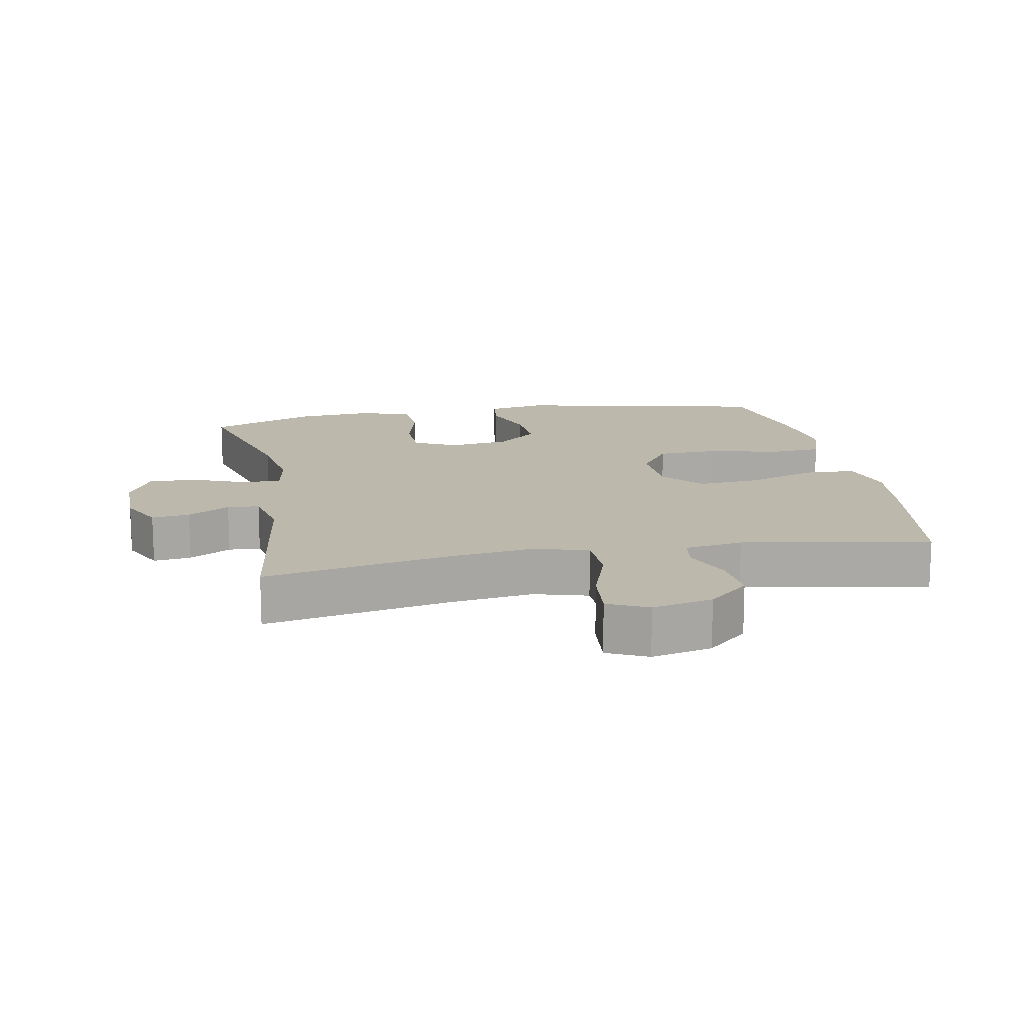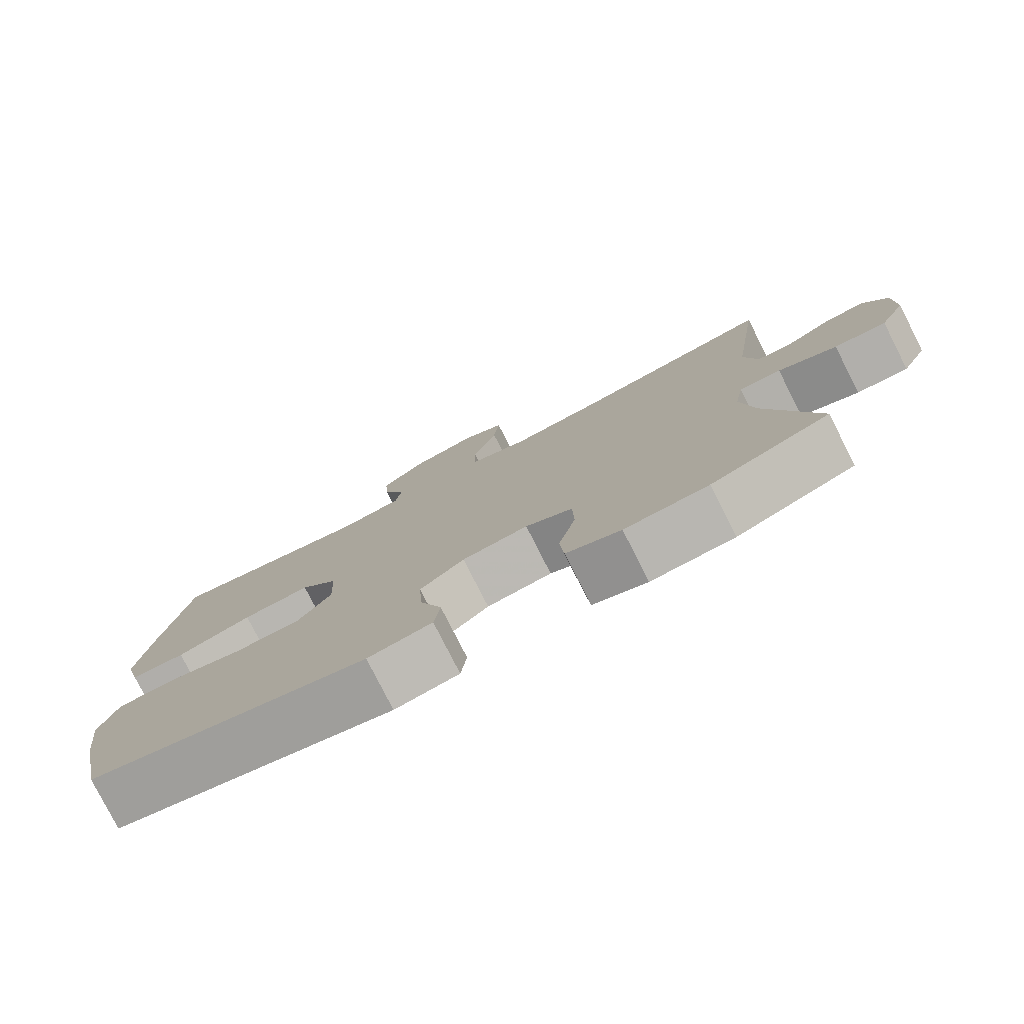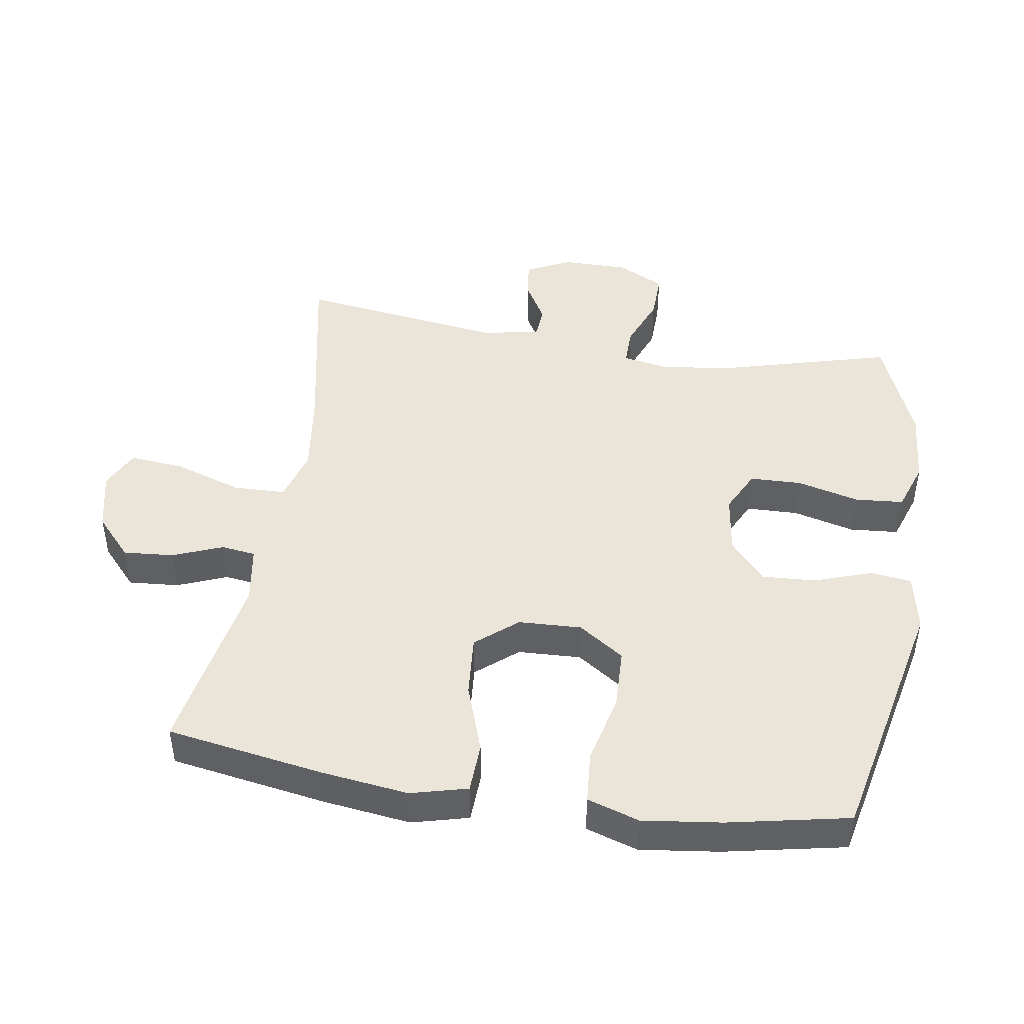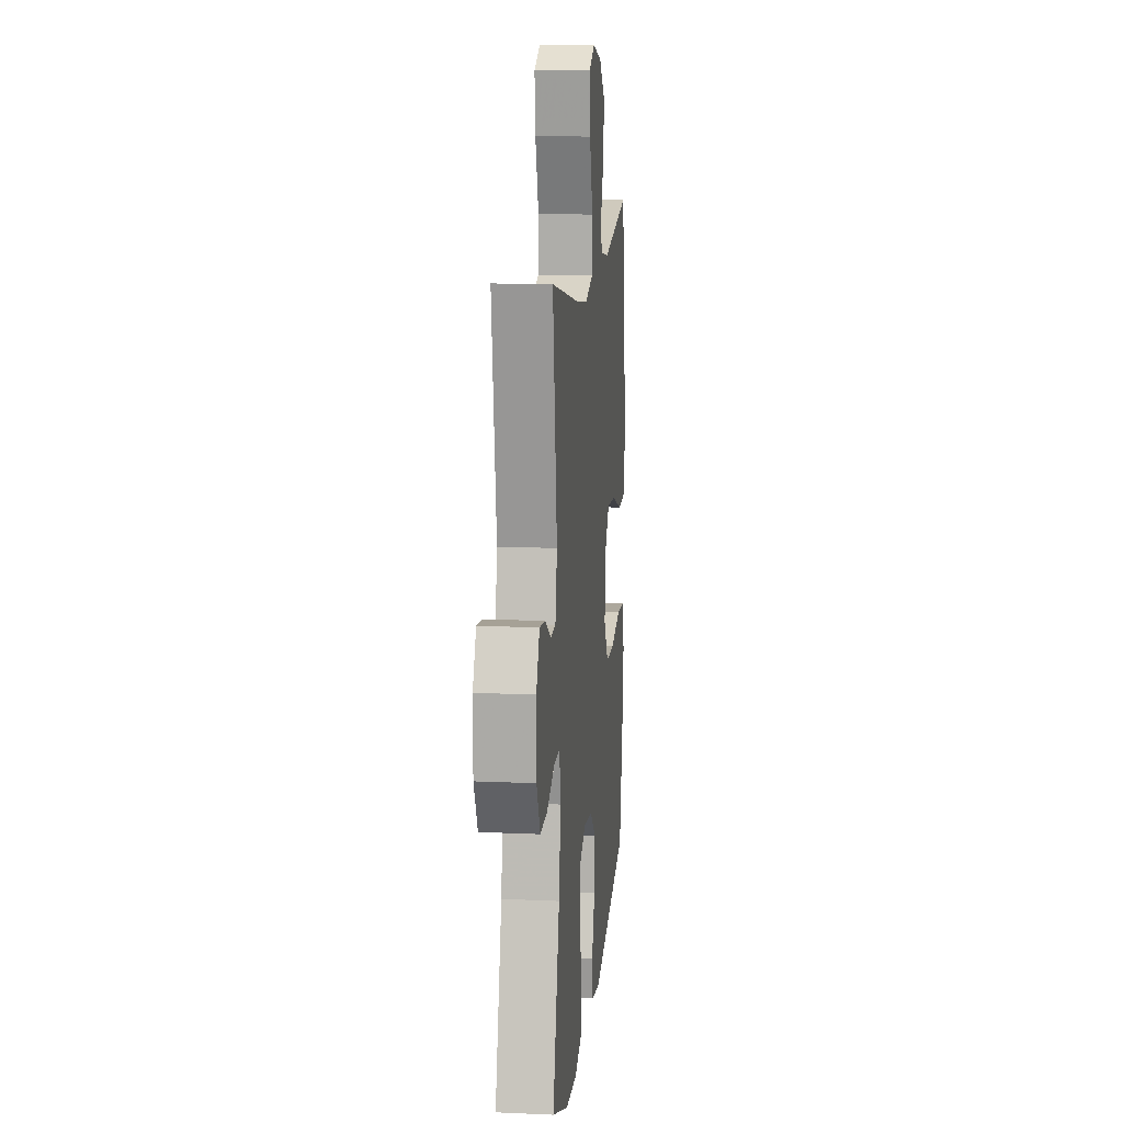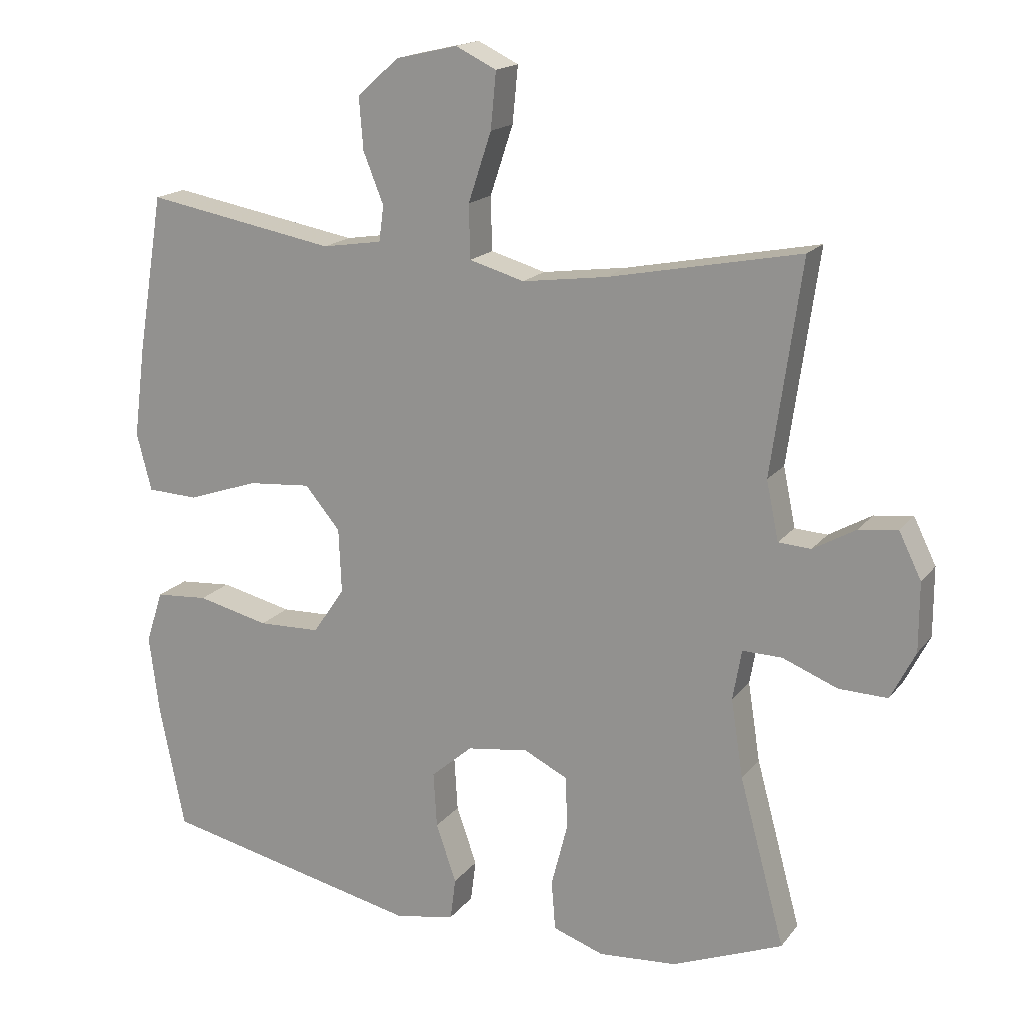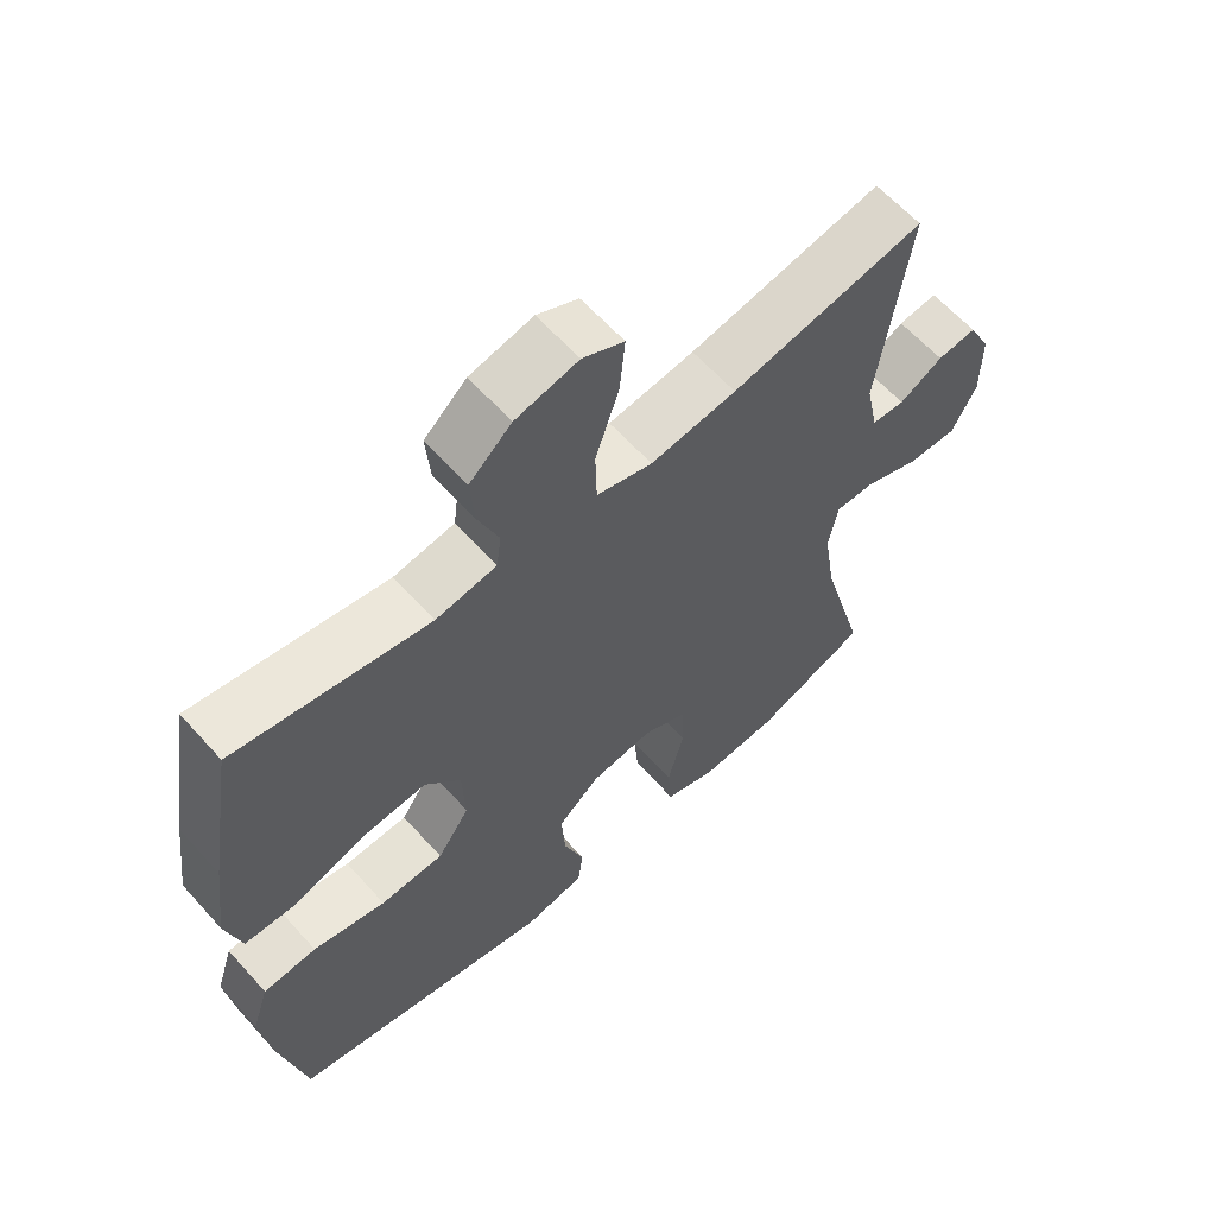
<metadata>
{"format":"obj","ext":"obj","renderer":"f3d","projection":"perspective","resolution":1024,"background":"white","views":[{"elev":14.7,"azim":-10.6,"up":"+Y"},{"elev":-79.1,"azim":-153.1,"up":"+Z"},{"elev":45.4,"azim":99.0,"up":"+Y"},{"elev":13.1,"azim":-84.2,"up":"+Z"},{"elev":17.2,"azim":-154.8,"up":"+Z"},{"elev":62.0,"azim":138.2,"up":"+Z"}]}
</metadata>
<code>
v -0.5 0.07 -0.5
v -0.433 0.07 -0.253
v -0.415 0.07 -0.137
v -0.428 0.07 -0.063
v -0.486 0.07 -0.064
v -0.567 0.07 -0.096
v -0.639 0.07 -0.098
v -0.675 0.07 -0.027
v -0.675 0.07 0.074
v -0.642 0.07 0.141
v -0.585 0.07 0.134
v -0.522 0.07 0.098
v -0.474 0.07 0.101
v -0.456 0.07 0.188
v -0.5 0.07 0.5
v -0.218 0.07 0.444
v -0.093 0.07 0.427
v -0.012 0.07 0.45
v -0.01 0.07 0.529
v -0.044 0.07 0.631
v -0.052 0.07 0.714
v 0.008 0.07 0.743
v 0.099 0.07 0.722
v 0.16 0.07 0.667
v 0.154 0.07 0.591
v 0.124 0.07 0.516
v 0.131 0.07 0.464
v 0.219 0.07 0.45
v 0.5 0.07 0.5
v 0.539 0.07 0.264
v 0.556 0.07 0.132
v 0.534 0.07 0.047
v 0.458 0.07 0.044
v 0.354 0.07 0.08
v 0.26 0.07 0.088
v 0.208 0.07 0.026
v 0.204 0.07 -0.069
v 0.251 0.07 -0.138
v 0.343 0.07 -0.141
v 0.449 0.07 -0.116
v 0.527 0.07 -0.122
v 0.552 0.07 -0.2
v 0.537 0.07 -0.318
v 0.5 0.07 -0.5
v 0.115 0.07 -0.584
v 0.027 0.07 -0.567
v 0.019 0.07 -0.505
v 0.049 0.07 -0.419
v 0.054 0.07 -0.337
v -0.007 0.07 -0.284
v -0.098 0.07 -0.271
v -0.163 0.07 -0.303
v -0.165 0.07 -0.381
v -0.141 0.07 -0.475
v -0.147 0.07 -0.548
v -0.222 0.07 -0.574
v -0.337 0.07 -0.565
v -0.5 0 -0.5
v -0.433 0 -0.253
v -0.415 0 -0.137
v -0.428 0 -0.063
v -0.486 0 -0.064
v -0.567 0 -0.096
v -0.639 0 -0.098
v -0.675 0 -0.027
v -0.675 0 0.074
v -0.642 0 0.141
v -0.585 0 0.134
v -0.522 0 0.098
v -0.474 0 0.101
v -0.456 0 0.188
v -0.5 0 0.5
v -0.218 0 0.444
v -0.093 0 0.427
v -0.012 0 0.45
v -0.01 0 0.529
v -0.044 0 0.631
v -0.052 0 0.714
v 0.008 0 0.743
v 0.099 0 0.722
v 0.16 0 0.667
v 0.154 0 0.591
v 0.124 0 0.516
v 0.131 0 0.464
v 0.219 0 0.45
v 0.5 0 0.5
v 0.539 0 0.264
v 0.556 0 0.132
v 0.534 0 0.047
v 0.458 0 0.044
v 0.354 0 0.08
v 0.26 0 0.088
v 0.208 0 0.026
v 0.204 0 -0.069
v 0.251 0 -0.138
v 0.343 0 -0.141
v 0.449 0 -0.116
v 0.527 0 -0.122
v 0.552 0 -0.2
v 0.537 0 -0.318
v 0.5 0 -0.5
v 0.115 0 -0.584
v 0.027 0 -0.567
v 0.019 0 -0.505
v 0.049 0 -0.419
v 0.054 0 -0.337
v -0.007 0 -0.284
v -0.098 0 -0.271
v -0.163 0 -0.303
v -0.165 0 -0.381
v -0.141 0 -0.475
v -0.147 0 -0.548
v -0.222 0 -0.574
v -0.337 0 -0.565
f 57 1 2
f 56 57 2
f 55 56 2
f 54 55 2
f 53 54 2
f 52 53 2 3
f 51 52 3 4
f 50 51 4
f 46 47 48
f 45 46 48
f 44 45 48
f 43 44 48
f 42 43 48
f 41 42 48
f 40 41 48
f 39 40 48
f 38 39 48 49
f 37 38 49 50
f 32 33 34
f 31 32 34
f 30 31 34
f 29 30 34
f 28 29 34
f 27 28 34 35
f 24 25 26
f 23 24 26
f 22 23 26
f 21 22 26
f 20 21 26
f 19 20 26
f 18 19 26 27
f 27 35 36
f 18 27 36
f 17 18 36
f 14 15 16
f 37 50 4
f 36 37 4
f 17 36 4
f 16 17 4
f 14 16 4
f 13 14 4
f 10 11 12
f 9 10 12
f 8 9 12
f 7 8 12
f 6 7 12
f 5 6 12
f 4 5 12 13
f 59 58 114
f 59 114 113
f 59 113 112
f 59 112 111
f 59 111 110
f 60 59 110 109
f 61 60 109 108
f 61 108 107
f 105 104 103
f 105 103 102
f 105 102 101
f 105 101 100
f 105 100 99
f 105 99 98
f 105 98 97
f 105 97 96
f 106 105 96 95
f 107 106 95 94
f 91 90 89
f 91 89 88
f 91 88 87
f 91 87 86
f 91 86 85
f 92 91 85 84
f 83 82 81
f 83 81 80
f 83 80 79
f 83 79 78
f 83 78 77
f 83 77 76
f 84 83 76 75
f 93 92 84
f 93 84 75
f 93 75 74
f 73 72 71
f 61 107 94
f 61 94 93
f 61 93 74
f 61 74 73
f 61 73 71
f 61 71 70
f 69 68 67
f 69 67 66
f 69 66 65
f 69 65 64
f 69 64 63
f 69 63 62
f 70 69 62 61
f 1 58 59 2
f 2 59 60 3
f 3 60 61 4
f 4 61 62 5
f 5 62 63 6
f 6 63 64 7
f 7 64 65 8
f 8 65 66 9
f 9 66 67 10
f 10 67 68 11
f 11 68 69 12
f 12 69 70 13
f 13 70 71 14
f 14 71 72 15
f 15 72 73 16
f 16 73 74 17
f 17 74 75 18
f 18 75 76 19
f 19 76 77 20
f 20 77 78 21
f 21 78 79 22
f 22 79 80 23
f 23 80 81 24
f 24 81 82 25
f 25 82 83 26
f 26 83 84 27
f 27 84 85 28
f 28 85 86 29
f 29 86 87 30
f 30 87 88 31
f 31 88 89 32
f 32 89 90 33
f 33 90 91 34
f 34 91 92 35
f 35 92 93 36
f 36 93 94 37
f 37 94 95 38
f 38 95 96 39
f 39 96 97 40
f 40 97 98 41
f 41 98 99 42
f 42 99 100 43
f 43 100 101 44
f 44 101 102 45
f 45 102 103 46
f 46 103 104 47
f 47 104 105 48
f 48 105 106 49
f 49 106 107 50
f 50 107 108 51
f 51 108 109 52
f 52 109 110 53
f 53 110 111 54
f 54 111 112 55
f 55 112 113 56
f 56 113 114 57
f 57 114 58 1

</code>
